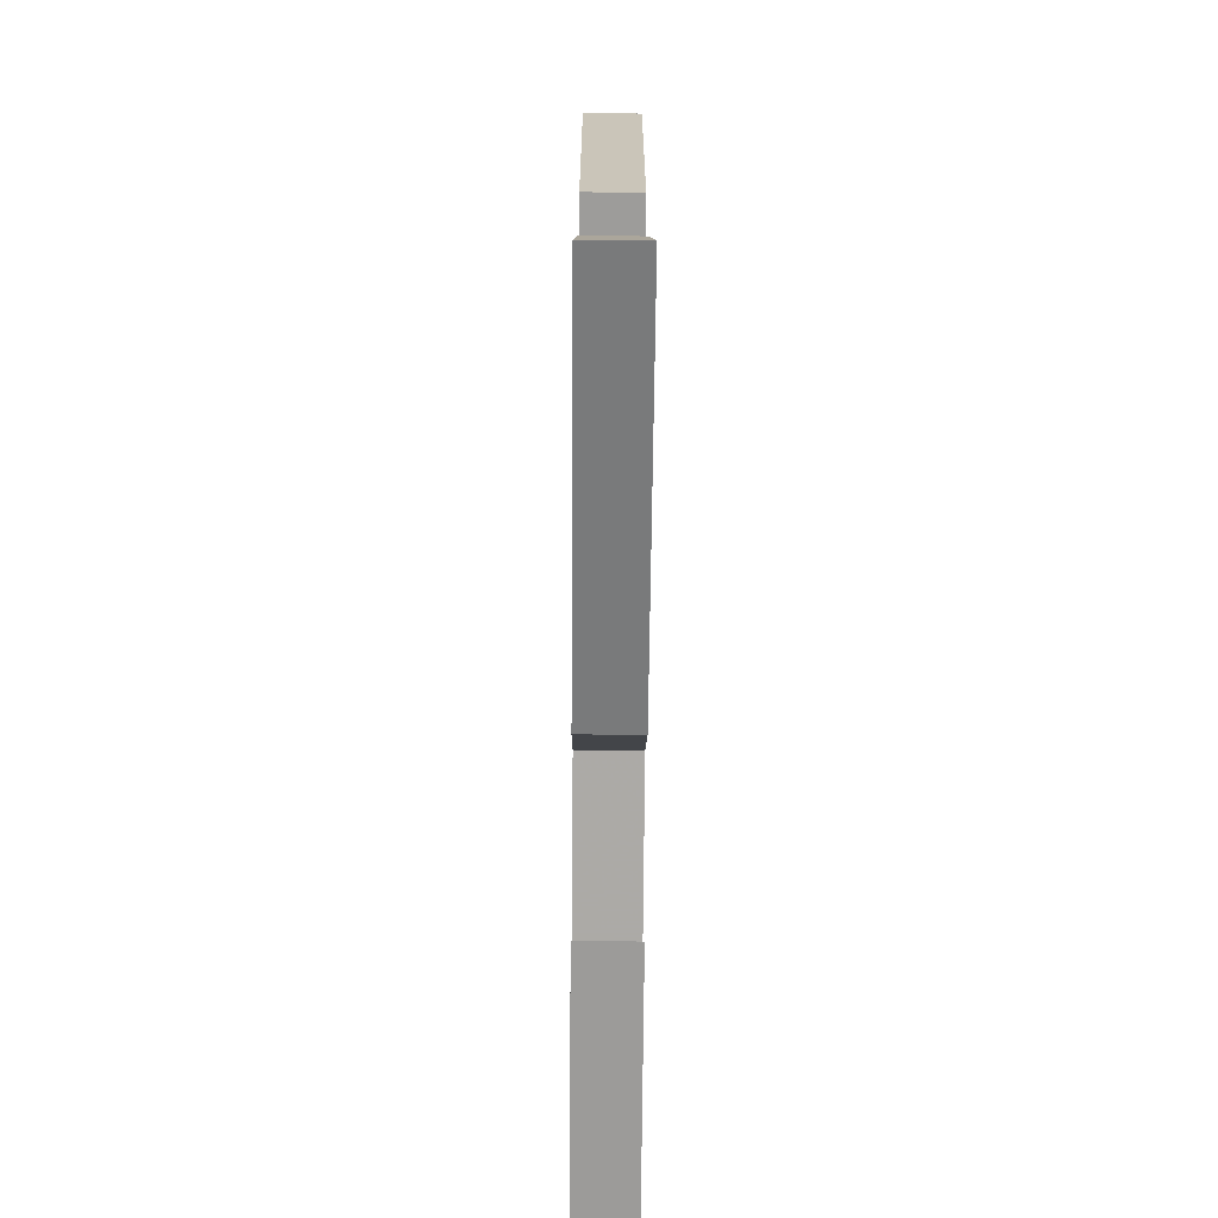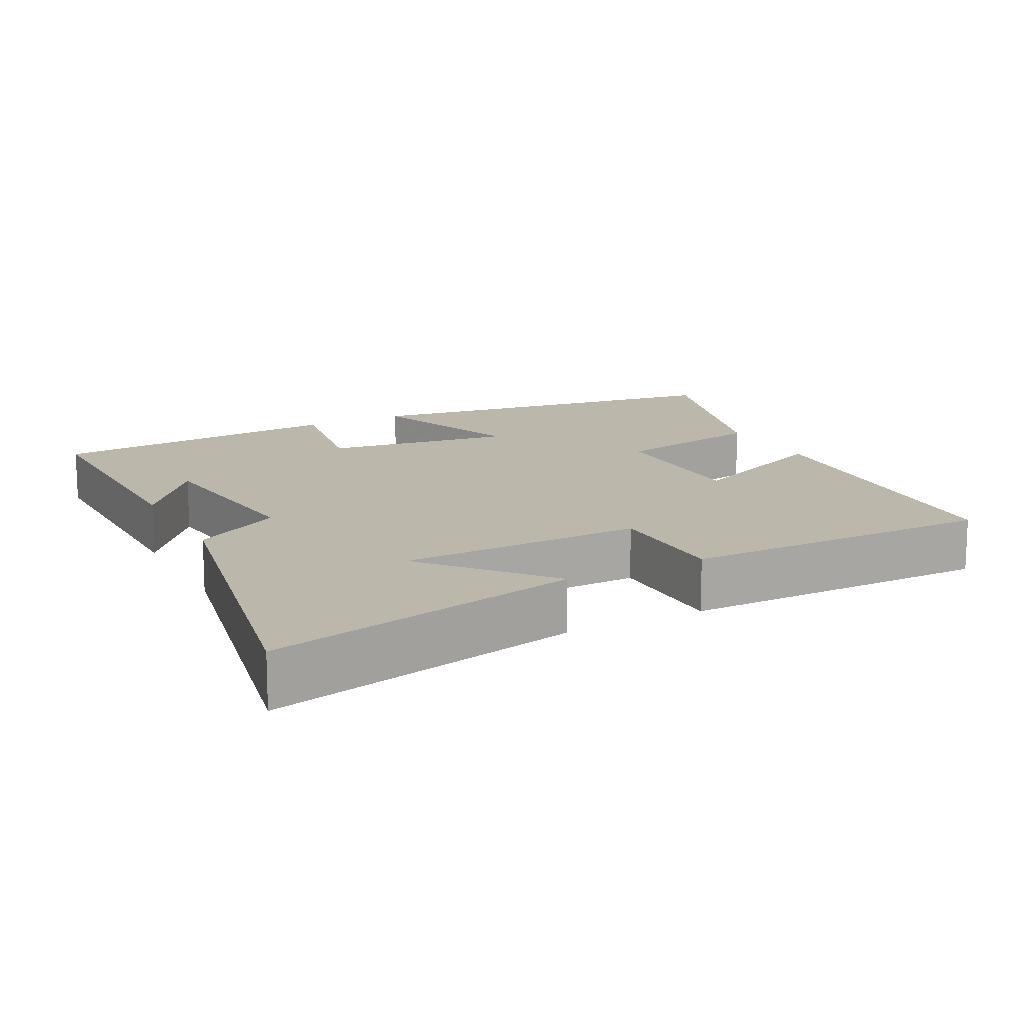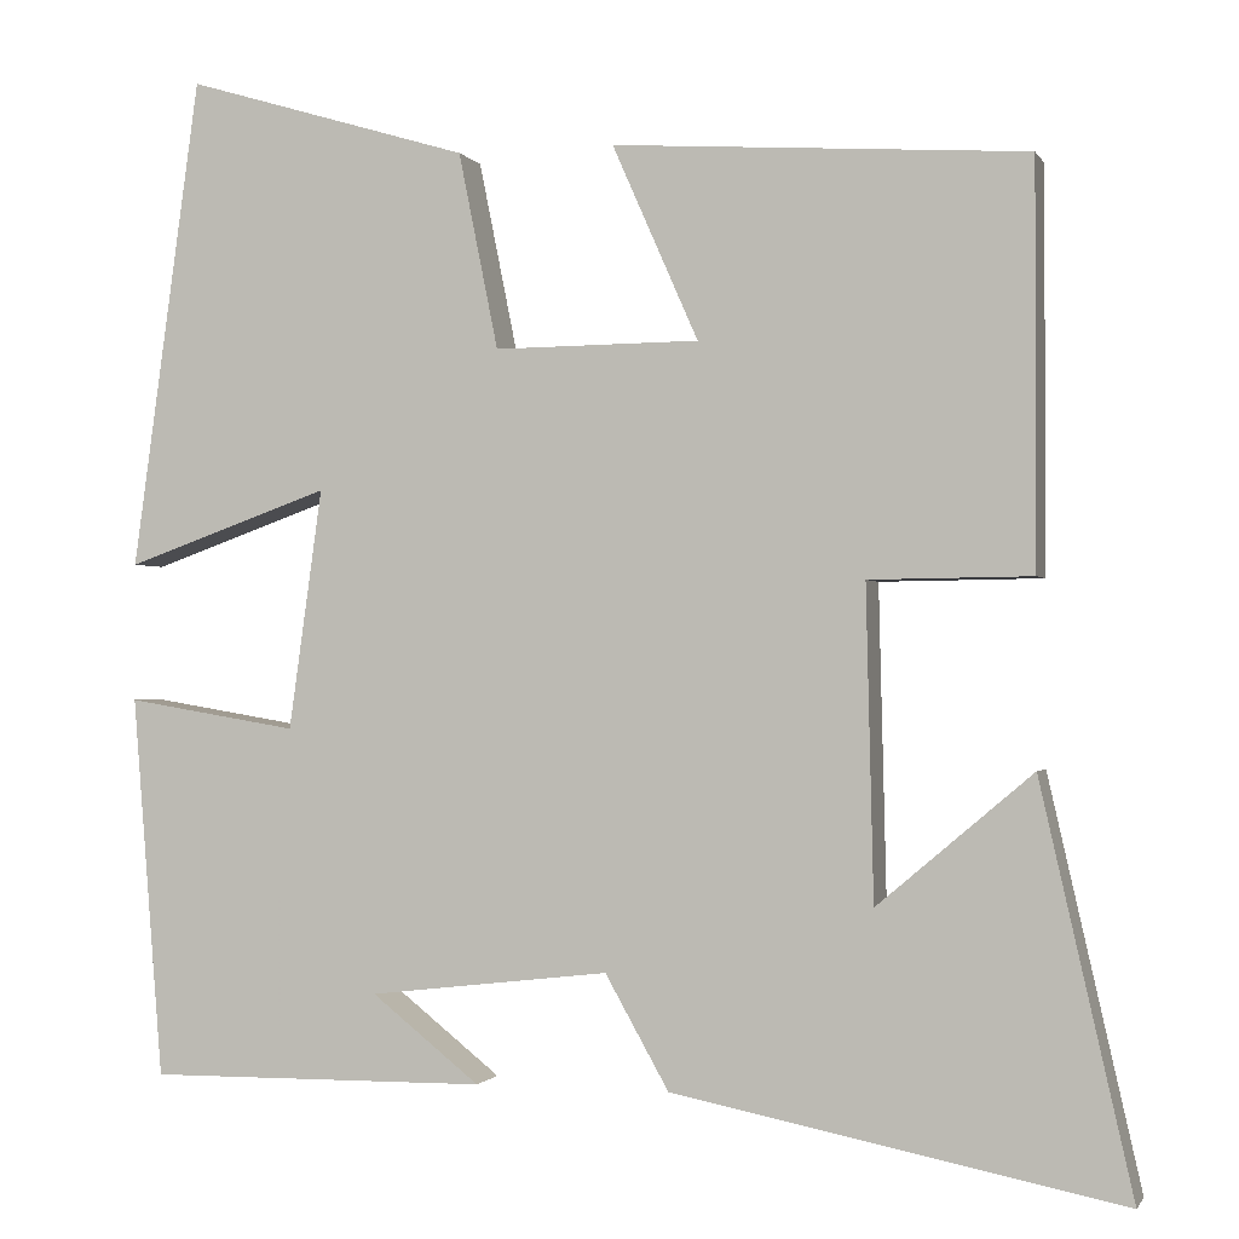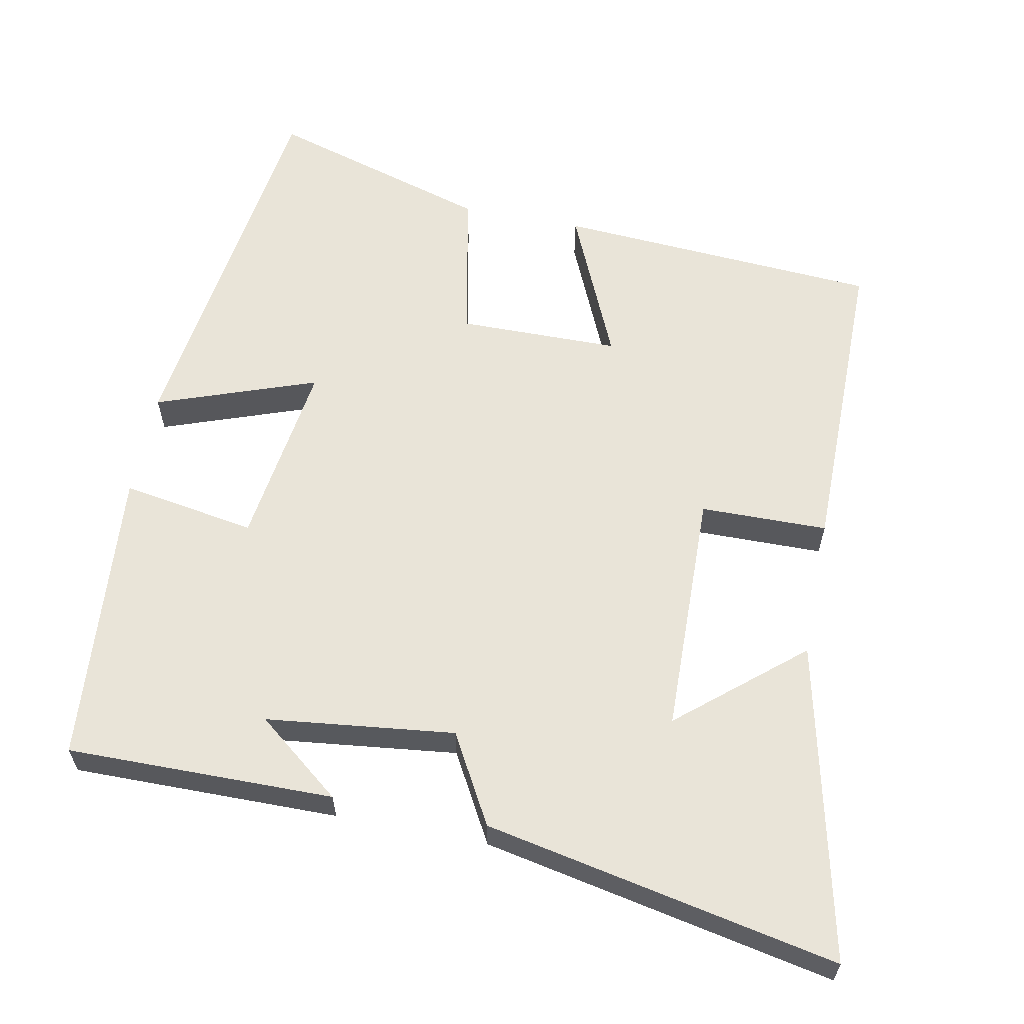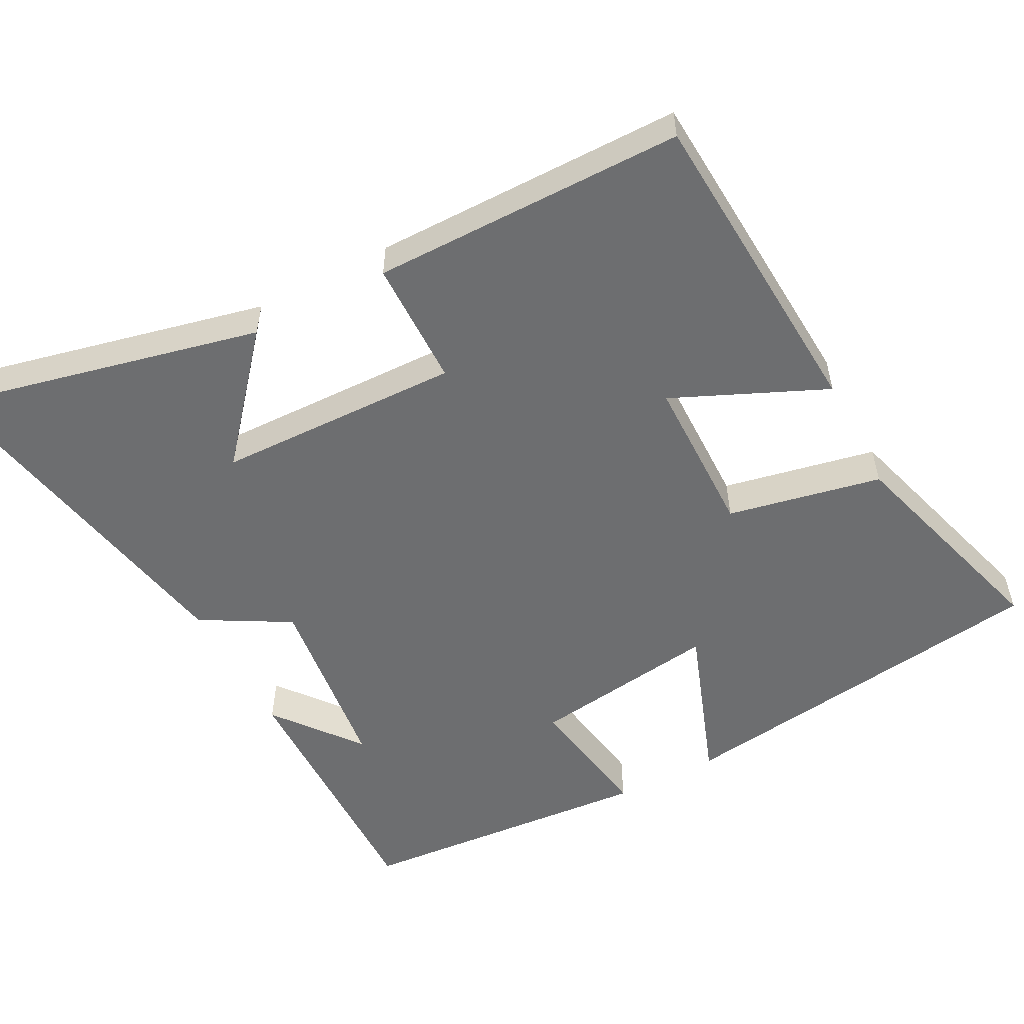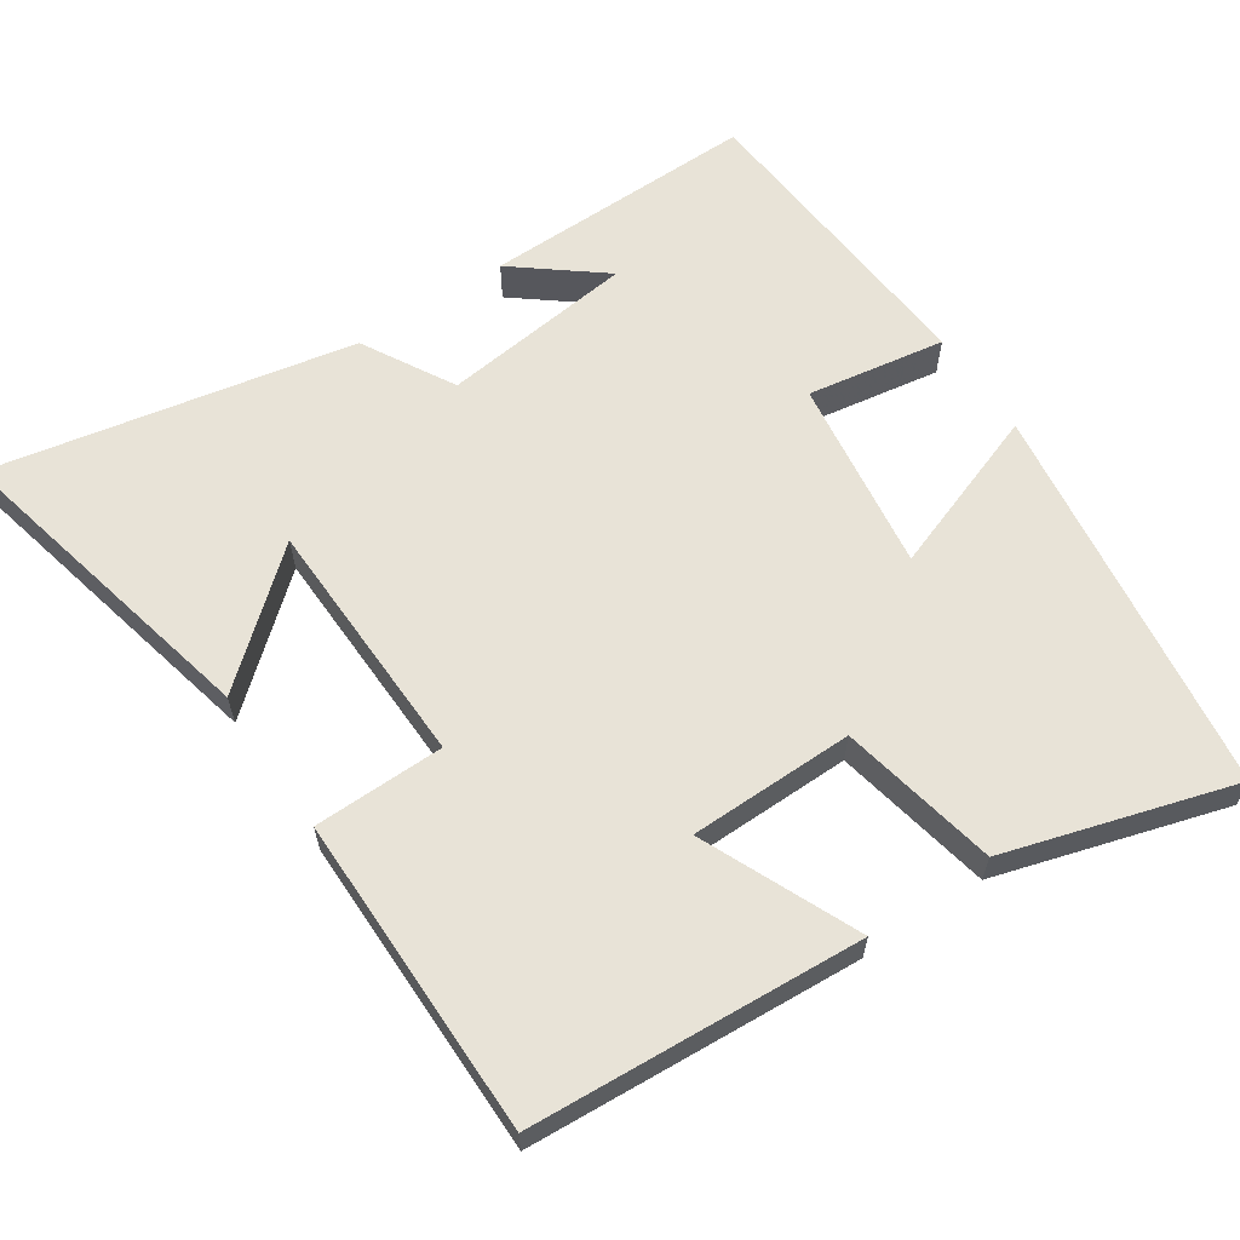
<metadata>
{"format":"obj","ext":"obj","renderer":"f3d","projection":"perspective","resolution":1024,"background":"white","views":[{"elev":-69.4,"azim":-90.5,"up":"+Z"},{"elev":14.4,"azim":-117.5,"up":"+Y"},{"elev":-1.1,"azim":-164.0,"up":"+Z"},{"elev":60.7,"azim":-168.9,"up":"+Y"},{"elev":-54.3,"azim":-62.4,"up":"+Y"},{"elev":62.4,"azim":-33.9,"up":"+Y"}]}
</metadata>
<code>
v 0.427 0.07 0.592
v 0.5 0.07 0.06
v 0.279 0.07 0.139
v 0.315 0.07 -0.121
v 0.5 0.07 -0.09
v 0.467 0.07 -0.503
v 0.099 0.07 -0.5
v 0.216 0.07 -0.407
v -0.044 0.07 -0.377
v -0.113 0.07 -0.5
v -0.599 0.07 -0.598
v -0.5 0.07 -0.16
v -0.332 0.07 -0.302
v -0.324 0.07 0.036
v -0.5 0.07 0.038
v -0.5 0.07 0.471
v -0.052 0.07 0.5
v -0.145 0.07 0.289
v 0.077 0.07 0.287
v 0.12 0.07 0.5
v 0.427 0 0.592
v 0.5 0 0.06
v 0.279 0 0.139
v 0.315 0 -0.121
v 0.5 0 -0.09
v 0.467 0 -0.503
v 0.099 0 -0.5
v 0.216 0 -0.407
v -0.044 0 -0.377
v -0.113 0 -0.5
v -0.599 0 -0.598
v -0.5 0 -0.16
v -0.332 0 -0.302
v -0.324 0 0.036
v -0.5 0 0.038
v -0.5 0 0.471
v -0.052 0 0.5
v -0.145 0 0.289
v 0.077 0 0.287
v 0.12 0 0.5
f 1 2 3
f 20 1 3
f 19 20 3
f 18 19 3 4
f 16 17 18
f 15 16 18
f 14 15 18
f 13 14 18 4
f 10 11 12 13
f 9 10 13
f 13 4 5
f 9 13 5
f 8 9 5
f 6 7 8
f 5 6 8
f 23 22 21
f 23 21 40
f 23 40 39
f 24 23 39 38
f 38 37 36
f 38 36 35
f 38 35 34
f 24 38 34 33
f 33 32 31 30
f 33 30 29
f 25 24 33
f 25 33 29
f 25 29 28
f 28 27 26
f 28 26 25
f 1 21 22 2
f 2 22 23 3
f 3 23 24 4
f 4 24 25 5
f 5 25 26 6
f 6 26 27 7
f 7 27 28 8
f 8 28 29 9
f 9 29 30 10
f 10 30 31 11
f 11 31 32 12
f 12 32 33 13
f 13 33 34 14
f 14 34 35 15
f 15 35 36 16
f 16 36 37 17
f 17 37 38 18
f 18 38 39 19
f 19 39 40 20
f 20 40 21 1

</code>
